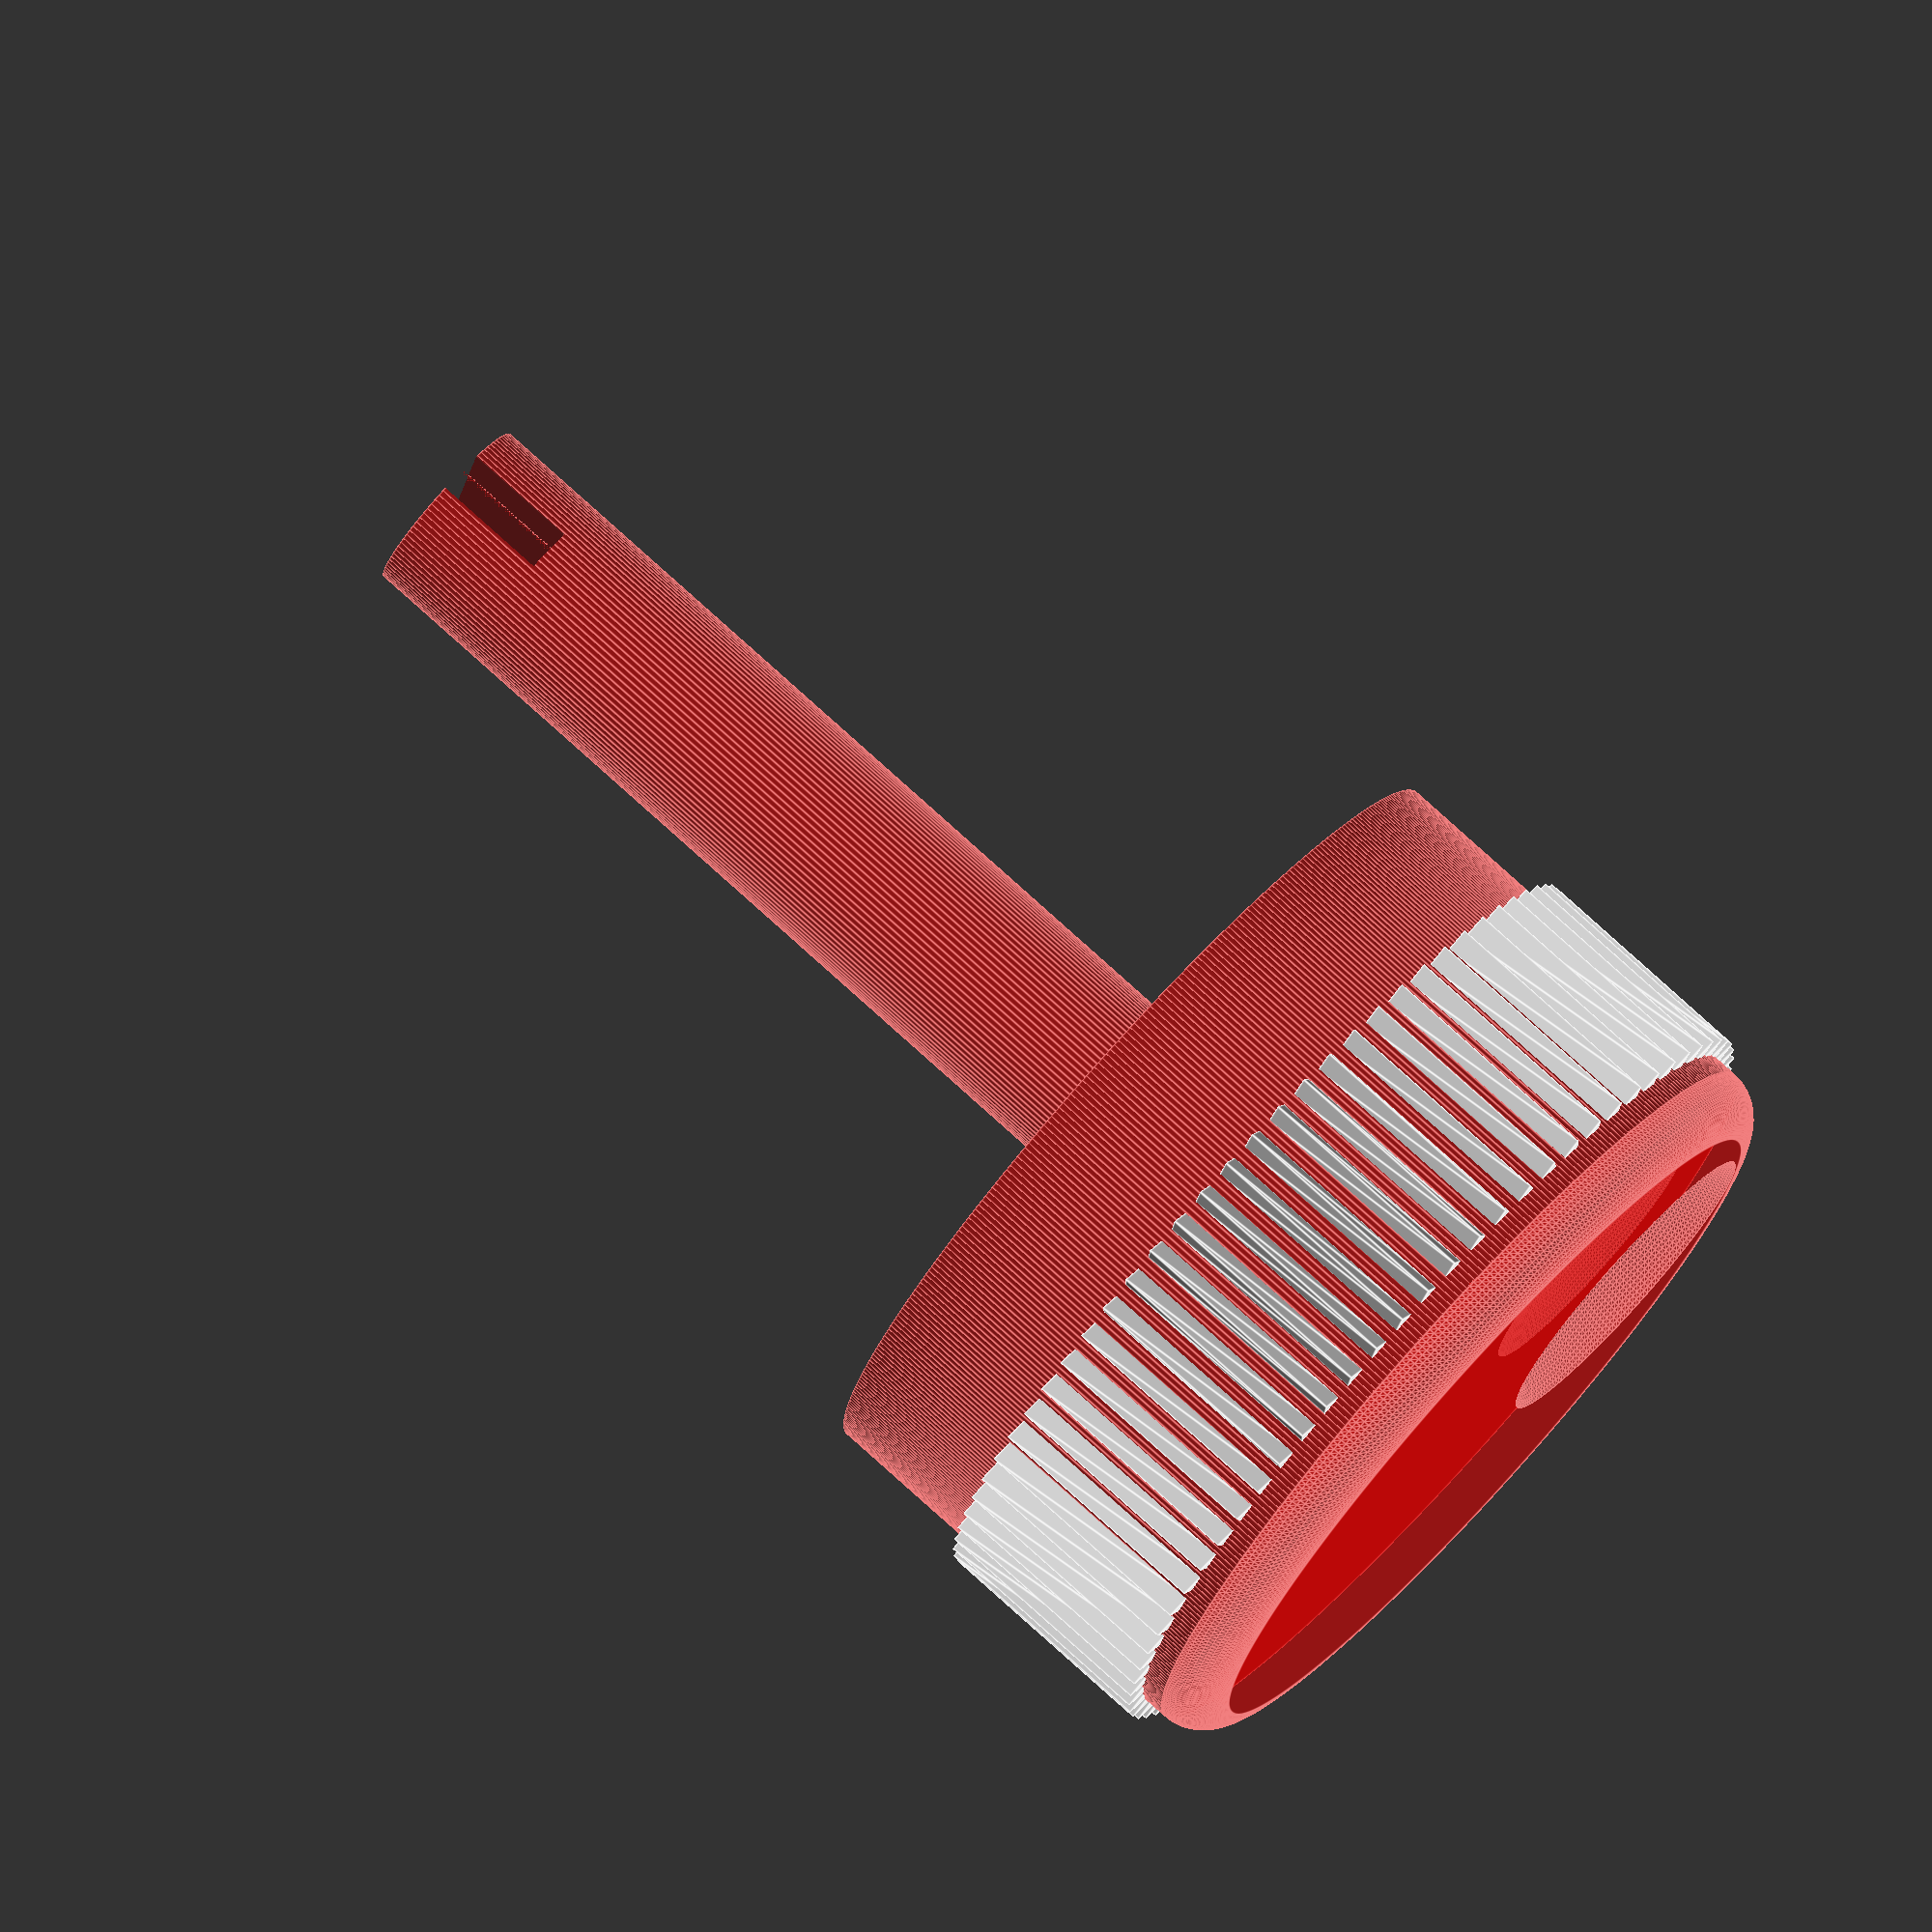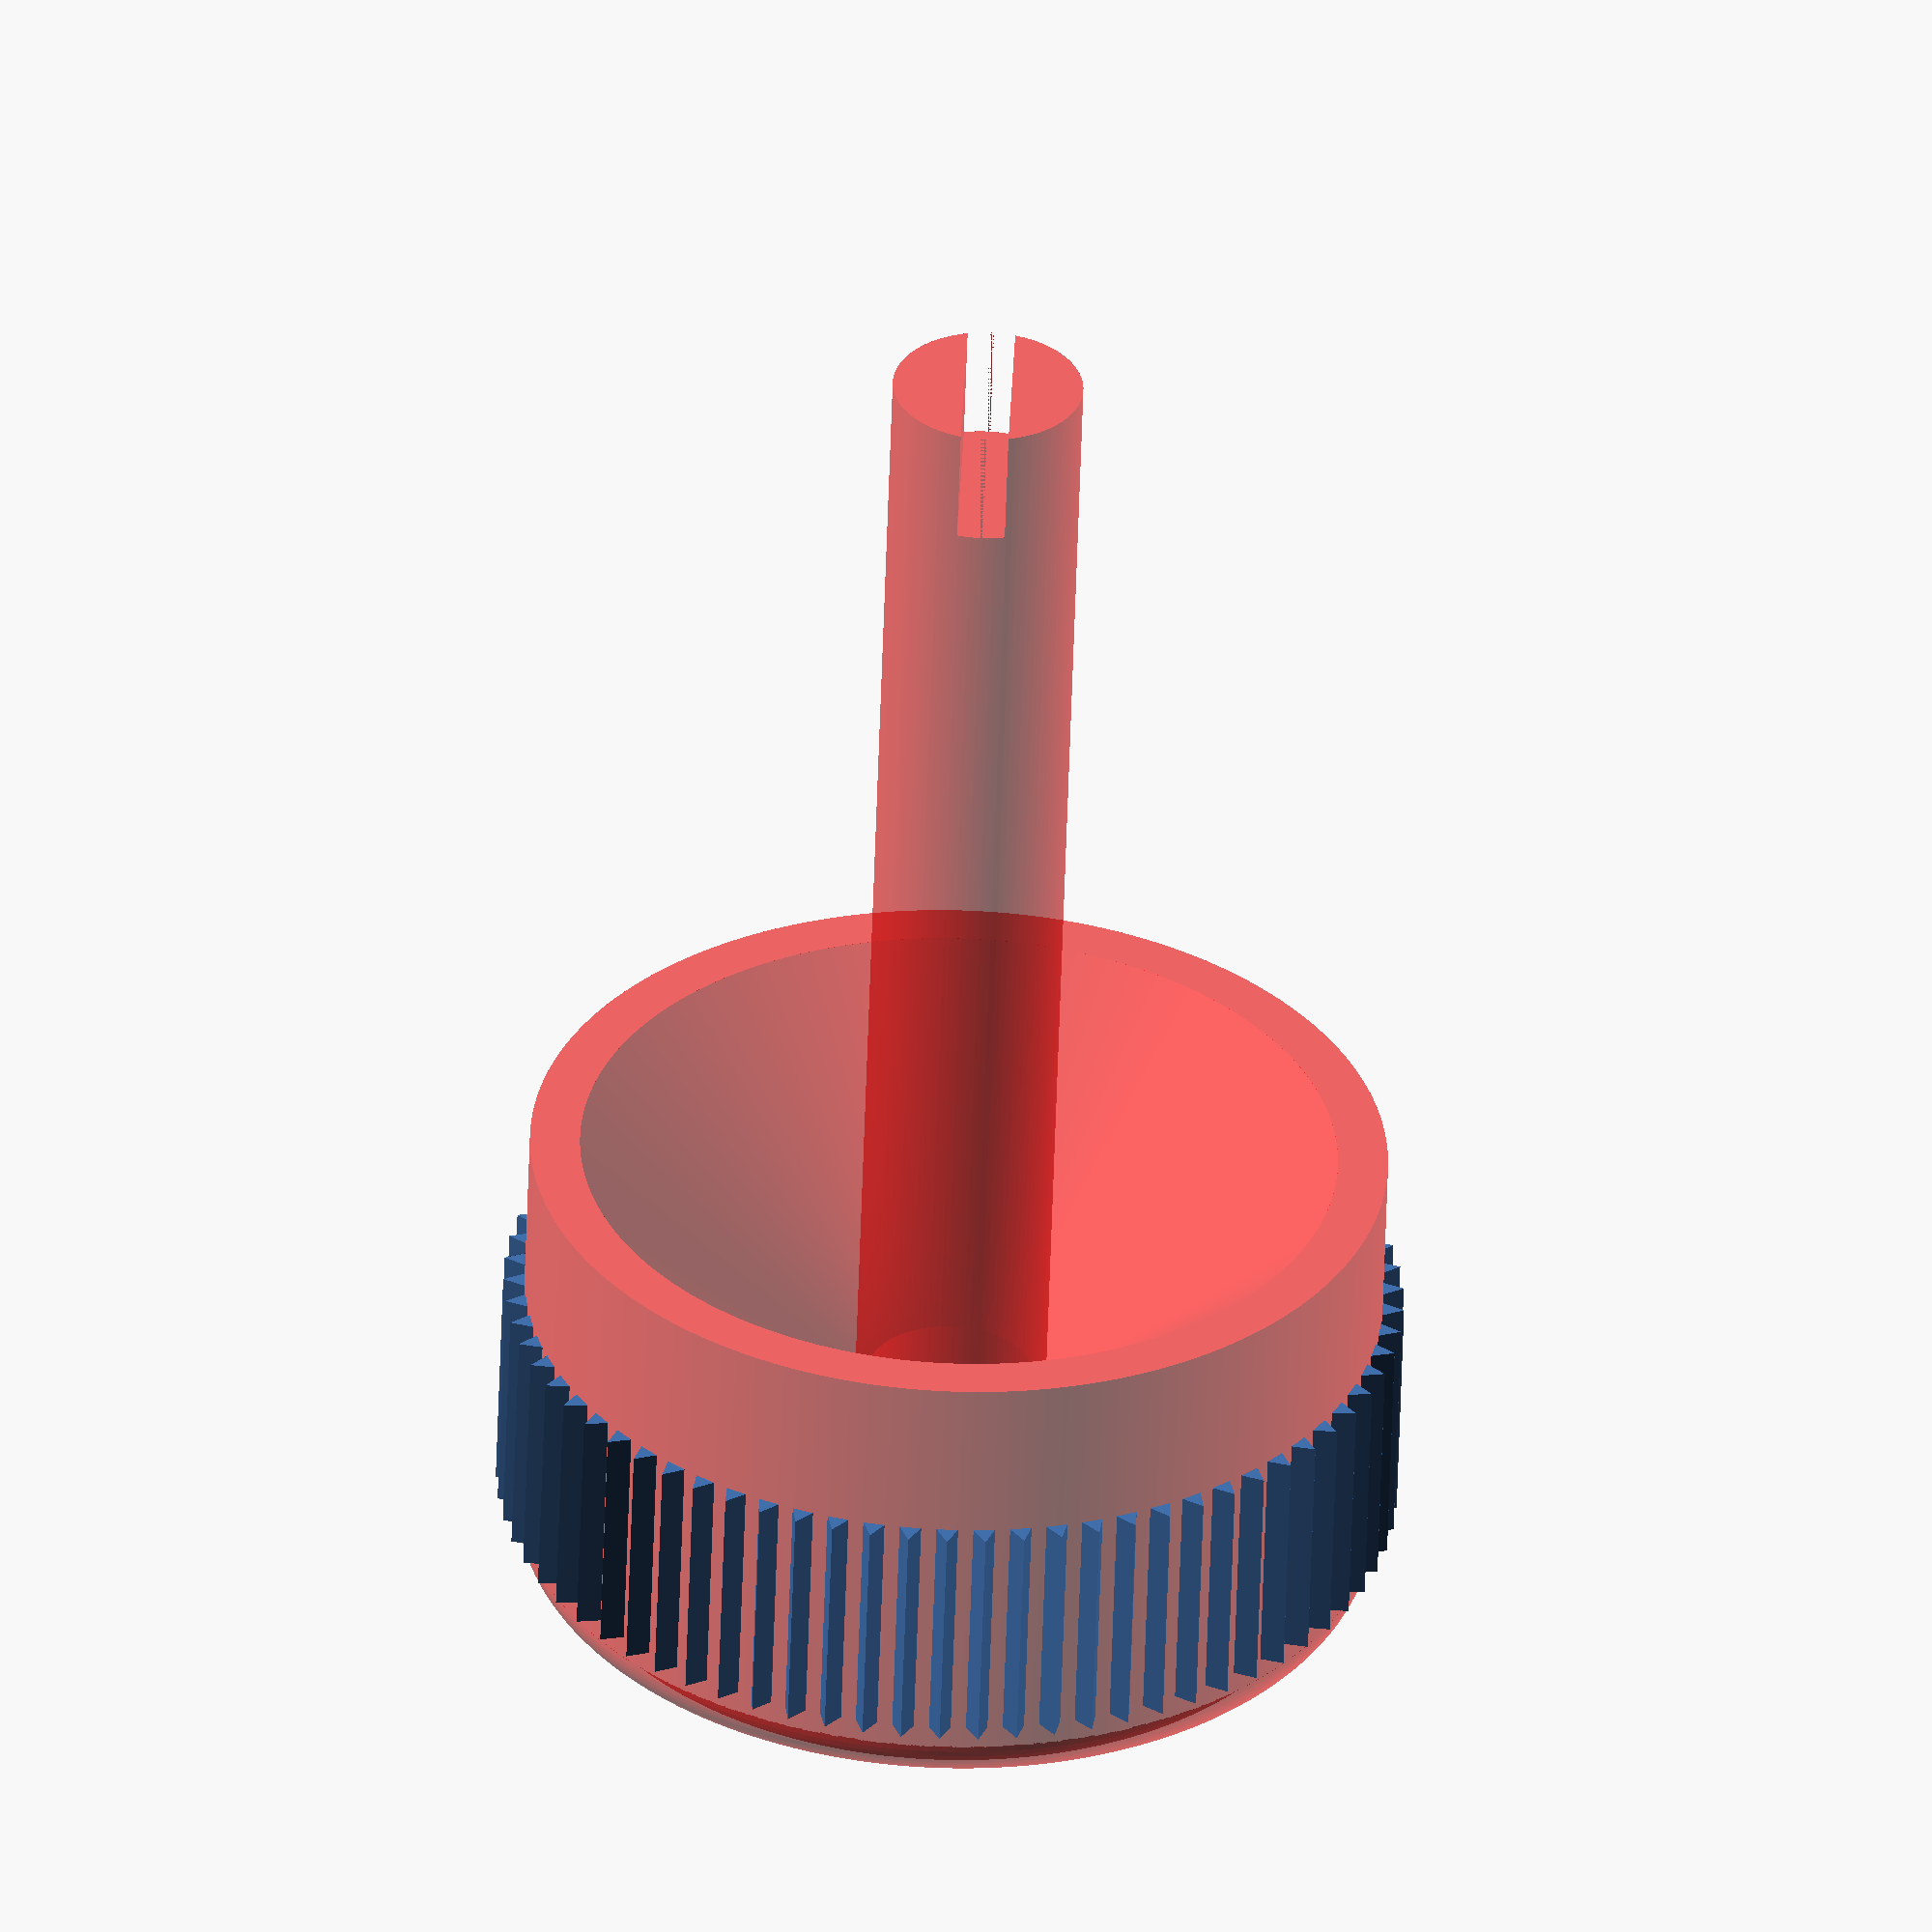
<openscad>
//=======================================================================================  
//Disable $fn and $fa
$fn=0;
$fa=0.01;

//Use only $fs
//fine
$fs=0.25;

//coarse
//$fs=1;

//rotate axes
X=[1,0,0];
Y=[0,1,0];
Z=[0,0,1];
//=======================================================================================  
module torus(outerRadius, innerRadius)
  {
  r=(outerRadius-innerRadius)/2;
  rotate_extrude() translate([innerRadius+r,0,0]) circle(r);
  }
//=======================================================================================  
ridges=73; //prime :)
module ridge(outerRadius, innerRadius)
  {
  for(i=[1:ridges])
    {
    rotate((i)*(360/ridges),Z)
      translate([17.9,0,8])
        rotate(-90,Z)
          linear_extrude(height = 10)
            polygon(points=[[-0.5,0],[0,1],[0.5,0]], paths=[[0,1,2]]);
    }
  }
//=======================================================================================  
//38 nominal outside
module knob()
  {
  union() {
  	difference()
    	{
    	union()
	      {
	      //main body 
	      translate([0,0,1]) cylinder(r=36/2,h=18);
	      //step down
	      translate([0,0,1+18-0.1])
	        cylinder(r=36/2-2,h=2.1);
	        //smoothiness
	      translate([0,0,1+18-0.0])
	        torus(outerRadius=36/2,innerRadius=36/2-4);
	      }
	    //Remove for body of switch
	    cylinder(r1=34/2,r2=7/2,h=12.25);
	    //Remove hole for shaft
	    //difference()
	      //{
	      //shaft
	      //cylinder(r=6/2,h=18); // Travel measured 0.35mm (data sheet says 0.2 to 0.9)
	      //cutout flat
	      //translate([4.5-6/2,-4,13])cube([4,8,8]);
	      //}
	    //Remove fingercup
	    translate([9,0,1+18+3])
	      scale([1,1,0.75])
	        sphere(r=7);
	    }
	  translate([0,0,12.25-50]) difference() {
		//shaft
		cylinder(r=4, h=50);
		// slot for magnet
		cube([2,8,10],center=true);
	  }
	}
  }
//=======================================================================================  
module encoder()
  {
  //encoder body measures 16.15 across corners
  //12.5 X 13.25 Y
  //measures 6.21 high
  translate([-12.4/2,-13.2/2,0])cube([12.4,13.2,6.5]);
  //bearing sleeve
  cylinder(r=6.9/2,h=11);
  difference()
    {
    //shaft
    cylinder(r=6/2,h=20); // Travel measured 0.35mm (data sheet says 0.2 to 0.9)
    //cutout flat
    translate([4.5-6/2,-4,13])cube([4,8,8]);
    }
  }
//=======================================================================================  
//build,  copies
	rotate([180,0,0])
	union() {
      //color([0,0.3,0,0.8]) encoder();
      color([0.9,0,0,0.6]) knob();
      ridge();
	}
//=======================================================================================
</openscad>
<views>
elev=281.8 azim=167.1 roll=132.2 proj=o view=edges
elev=235.9 azim=182.1 roll=181.8 proj=o view=solid
</views>
